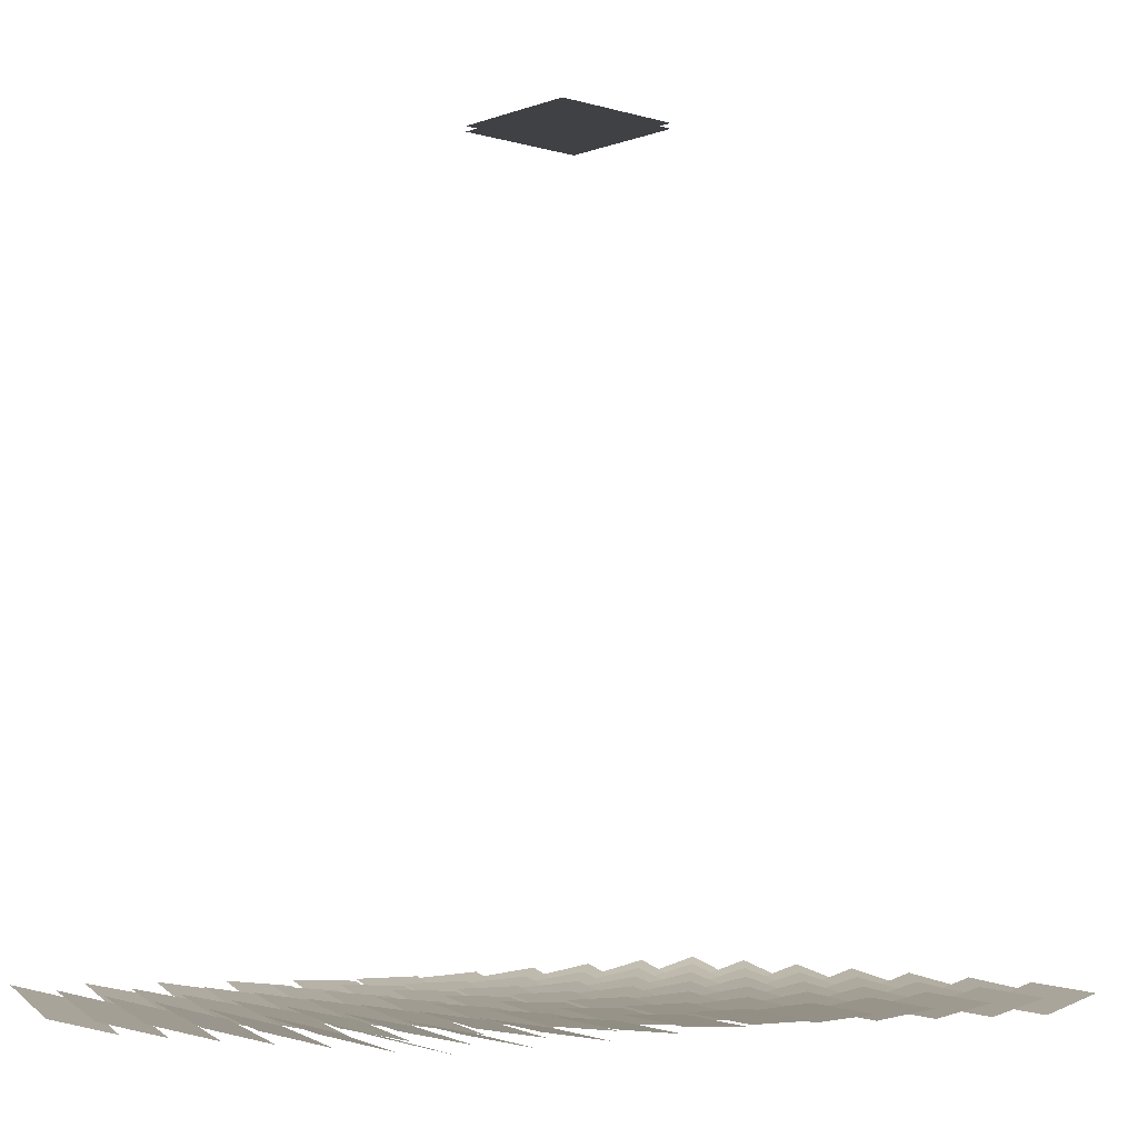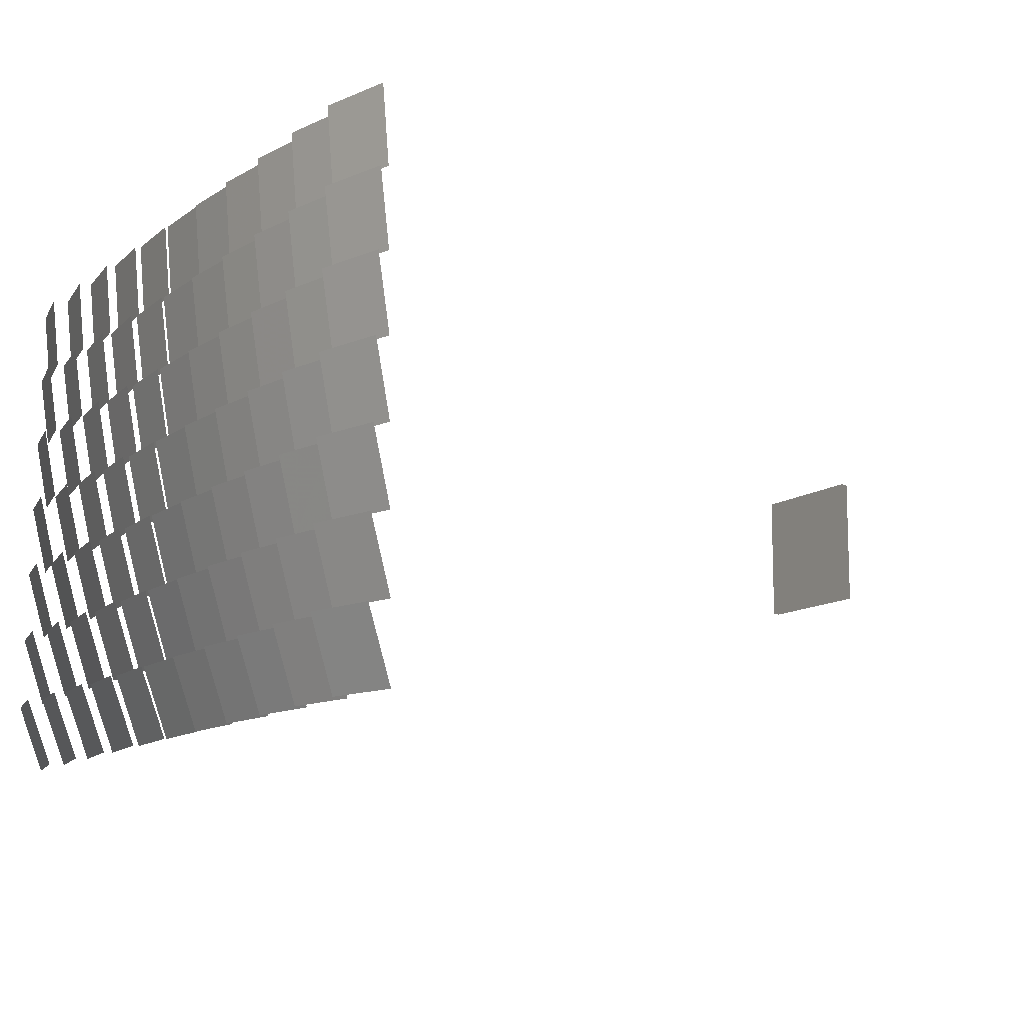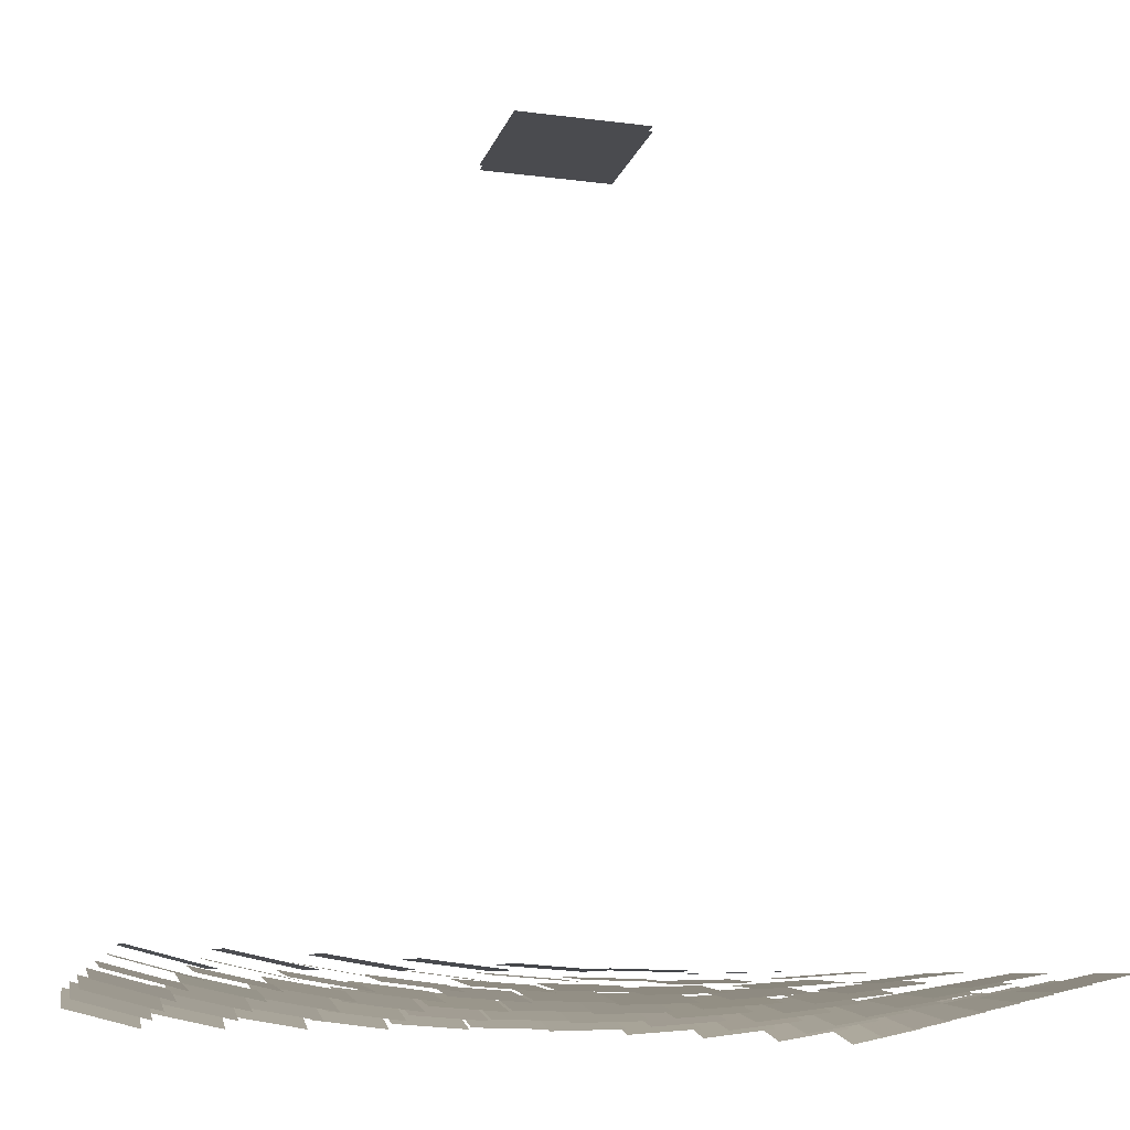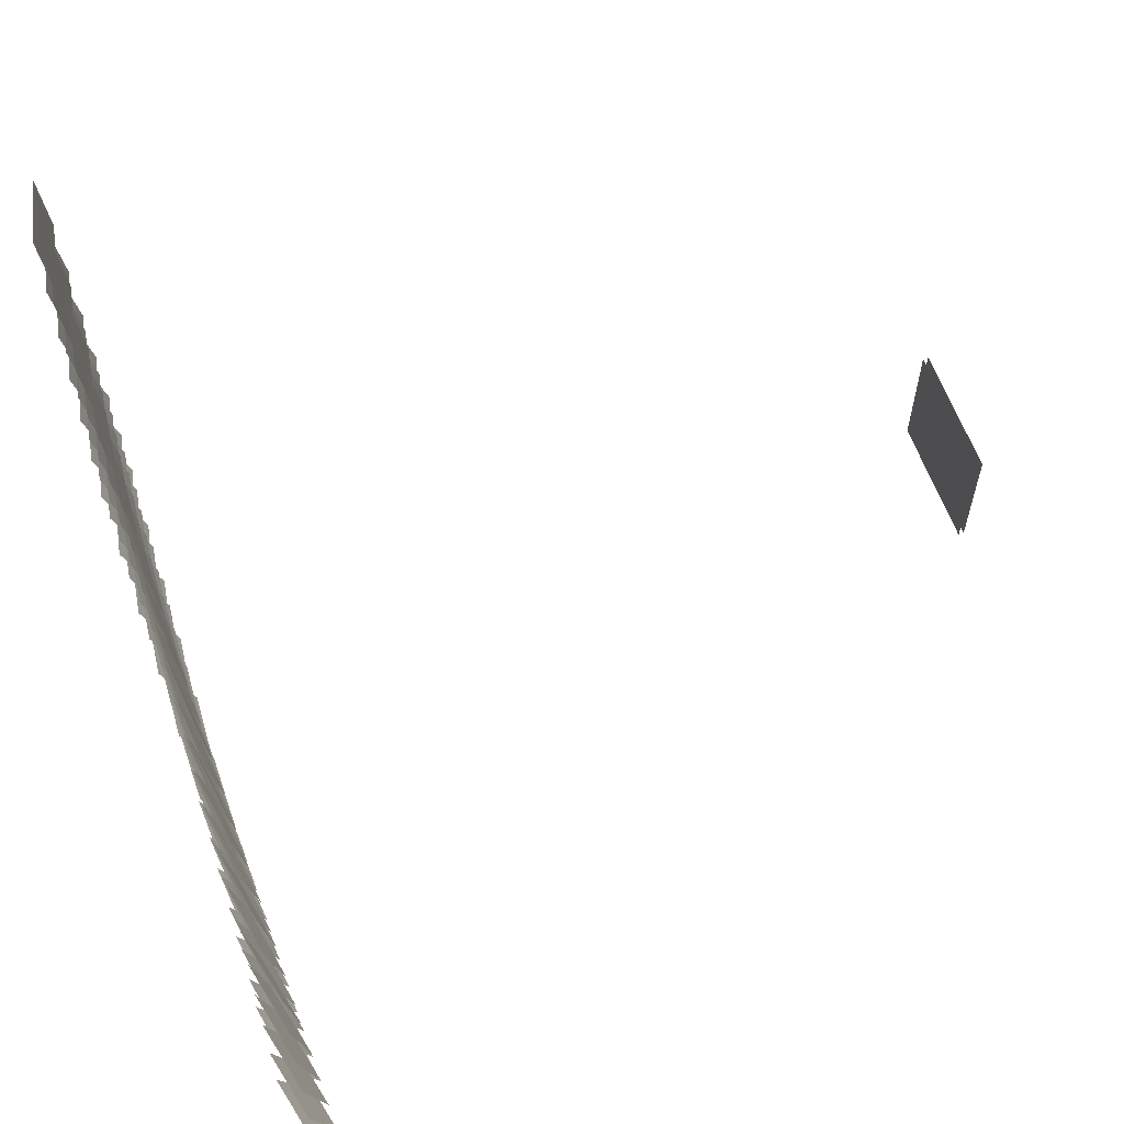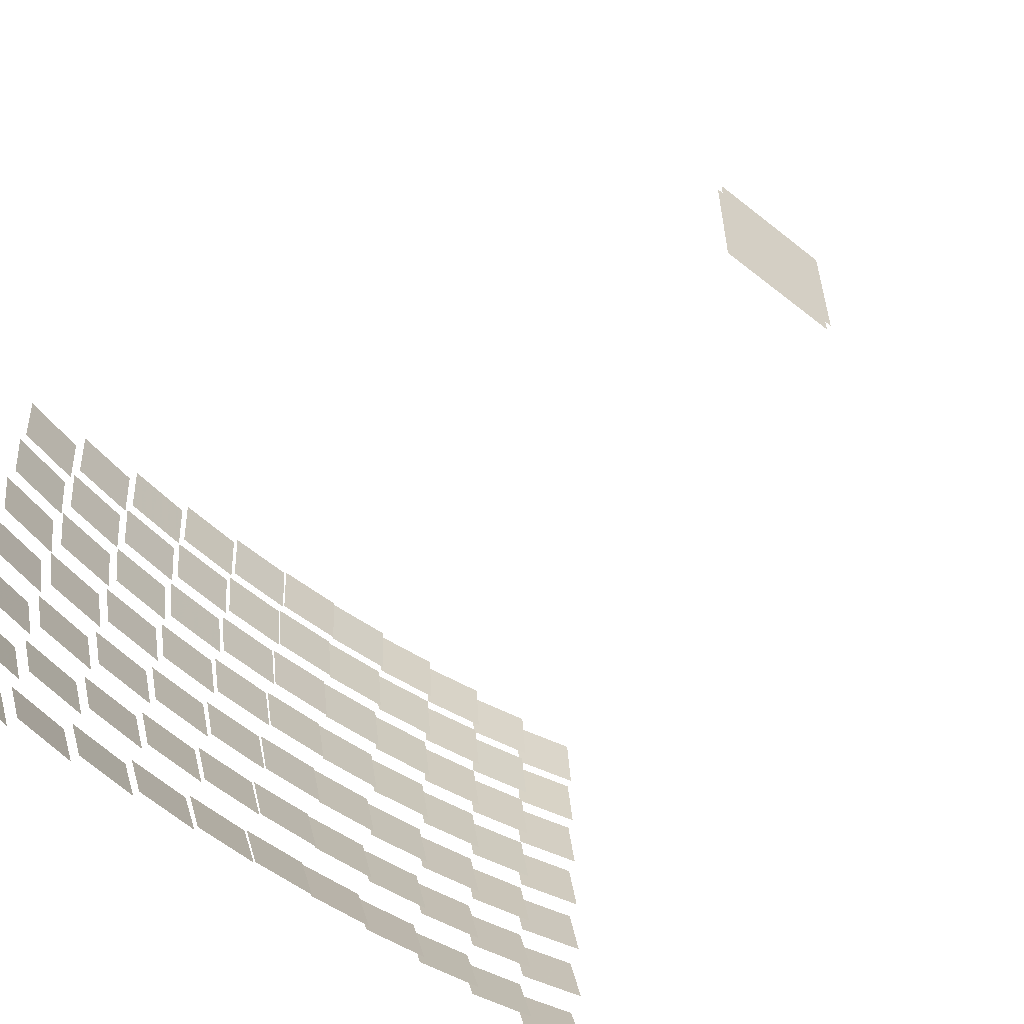
<metadata>
{"format":"obj","ext":"obj","renderer":"f3d","projection":"perspective","resolution":1024,"background":"white","views":[{"elev":-5.5,"azim":-41.8,"up":"+Y"},{"elev":-11.9,"azim":58.6,"up":"+Z"},{"elev":-14.3,"azim":-15.6,"up":"+Y"},{"elev":60.4,"azim":70.8,"up":"+Z"},{"elev":-54.9,"azim":140.1,"up":"+Z"}]}
</metadata>
<code>
g reflector76.so_facet.facet
v 0.638 0.006558 0.4957
v 0.498 -0.006558 0.3563
v 0.6355 0.0195 0.3563
v 0.5004 -0.0195 0.4957
f 1 2 3
f 1 4 2
g reflector71.so_facet.facet
v -0.07237 -0.009333 0.4957
v -0.2116 0.009333 0.3563
v -0.07179 0.002517 0.3563
v -0.2122 -0.002517 0.4957
f 5 6 7
f 5 8 6
g reflector45.so_facet.facet
v -0.6448 -0.02858 0.2108
v -0.7752 0.02858 0.07318
v -0.6389 -0.003625 0.07318
v -0.7811 0.003625 0.2108
f 9 10 11
f 9 12 10
g reflector9.so_facet.facet
v 0.4988 -0.01437 -0.3605
v 0.3532 0.01437 -0.4915
v 0.4918 0.03432 -0.4915
v 0.3602 -0.03432 -0.3605
f 13 14 15
f 13 16 14
g reflector3.so_facet.facet
v -0.3602 -0.03432 -0.3605
v -0.4918 0.03432 -0.4915
v -0.3532 0.01437 -0.4915
v -0.4988 -0.01437 -0.3605
f 17 18 19
f 17 20 18
g reflector16.so_facet.facet
v -0.07315 -0.02517 -0.2175
v -0.2108 0.02517 -0.3505
v -0.07101 0.01829 -0.3505
v -0.213 -0.01829 -0.2175
f 21 22 23
f 21 24 22
g reflector33.so_facet.facet
v 0.7824 -0.002164 -0.07456
v 0.6376 0.002164 -0.2094
v 0.7738 0.03437 -0.2094
v 0.6462 -0.03437 -0.07456
f 25 26 27
f 25 28 26
g absorber
v 0.125 1.5 0.125
v -0.125 1.5 -0.125
v 0.125 1.5 -0.125
v -0.125 1.5 0.125
f 29 30 31
f 29 32 30
g reflector36.so_facet.facet
v -0.359 -0.02557 0.06824
v -0.493 0.02557 -0.06824
v -0.3545 0.005277 -0.06824
v -0.4975 -0.005277 0.06824
f 33 34 35
f 33 36 34
g reflector39.so_facet.facet
v 0.07 -0.01545 0.06827
v -0.07 0.01545 -0.06827
v 0.07 0.01545 -0.06827
v -0.07 -0.01545 0.06827
f 37 38 39
f 37 40 38
g reflector67.so_facet.facet
v -0.6434 -0.02265 0.4957
v -0.7766 0.02265 0.3563
v -0.6403 -0.00913 0.3563
v -0.7797 0.00913 0.4957
f 41 42 43
f 41 44 42
g reflector51.so_facet.facet
v 0.2125 -0.008759 0.2109
v 0.07148 0.008759 0.07308
v 0.2113 0.01569 0.07308
v 0.07269 -0.01569 0.2109
f 45 46 47
f 45 48 46
g reflector54.so_facet.facet
v 0.6391 0.000828 0.2109
v 0.4969 -0.000828 0.07315
v 0.6344 0.02561 0.07315
v 0.5016 -0.02561 0.2109
f 49 50 51
f 49 52 50
g reflector22.so_facet.facet
v 0.7831 -0.005053 -0.2174
v 0.6369 0.005053 -0.3506
v 0.7732 0.0371 -0.3506
v 0.6468 -0.0371 -0.2174
f 53 54 55
f 53 56 54
g reflector27.so_facet.facet
v -0.07301 -0.0221 -0.07453
v -0.211 0.0221 -0.2095
v -0.07116 0.01517 -0.2095
v -0.2128 -0.01517 -0.07453
f 57 58 59
f 57 60 58
g reflector74.so_facet.facet
v 0.3543 0.0007087 0.4957
v 0.2137 -0.0007087 0.3563
v 0.3531 0.0128 0.3563
v 0.2149 -0.0128 0.4957
f 61 62 63
f 61 64 62
g reflector46.so_facet.facet
v -0.5016 -0.02561 0.2109
v -0.6344 0.02561 0.07315
v -0.4969 -0.000828 0.07315
v -0.6391 0.000828 0.2109
f 65 66 67
f 65 68 66
g reflector43.so_facet.facet
v 0.6397 -0.002164 0.06822
v 0.4963 0.002164 -0.06822
v 0.6338 0.02865 -0.06822
v 0.5022 -0.02865 0.06822
f 69 70 71
f 69 72 70
g reflector49.so_facet.facet
v -0.07269 -0.01569 0.2109
v -0.2113 0.01569 0.07308
v -0.07148 0.008759 0.07308
v -0.2125 -0.008759 0.2109
f 73 74 75
f 73 76 74
g reflector15.so_facet.facet
v -0.2165 -0.02845 -0.2175
v -0.3515 0.02845 -0.3505
v -0.2122 0.01482 -0.3505
v -0.3558 -0.01482 -0.2175
f 77 78 79
f 77 80 78
g reflector5.so_facet.facet
v -0.07329 -0.02808 -0.3605
v -0.2107 0.02808 -0.4915
v -0.07088 0.02127 -0.4915
v -0.2131 -0.02127 -0.3605
f 81 82 83
f 81 84 82
g reflector10.so_facet.facet
v 0.6413 -0.01105 -0.3604
v 0.4947 0.01105 -0.4916
v 0.6322 0.03711 -0.4916
v 0.5038 -0.03711 -0.3604
f 85 86 87
f 85 88 86
g reflector31.so_facet.facet
v 0.498 -0.008373 -0.07454
v 0.354 0.008373 -0.2095
v 0.4926 0.02863 -0.2095
v 0.3594 -0.02863 -0.07454
f 89 90 91
f 89 92 90
g reflector34.so_facet.facet
v -0.6455 -0.03152 0.06819
v -0.7745 0.03152 -0.06819
v -0.6382 -0.0007441 -0.06819
v -0.7818 0.0007441 0.06819
f 93 94 95
f 93 96 94
g reflector61.so_facet.facet
v 0.07 -0.009003 0.3534
v -0.07 0.009003 0.2146
v 0.07 0.009003 0.2146
v -0.07 -0.009003 0.3534
f 97 98 99
f 97 100 98
g reflector64.so_facet.facet
v 0.4966 0.0008348 0.3534
v 0.3554 -0.0008348 0.2146
v 0.4939 0.0193 0.2146
v 0.3581 -0.0193 0.3534
f 101 102 103
f 101 104 102
g reflector59.so_facet.facet
v -0.2152 -0.01593 0.3534
v -0.3528 0.01593 0.2146
v -0.2134 0.002291 0.2146
v -0.3546 -0.002291 0.3534
f 105 106 107
f 105 108 106
g reflector53.so_facet.facet
v 0.4971 -0.002189 0.2109
v 0.3549 0.002189 0.07312
v 0.4935 0.02245 0.07312
v 0.3585 -0.02245 0.2109
f 109 110 111
f 109 112 110
g reflector56.so_facet.facet
v -0.6441 -0.02561 0.3533
v -0.7759 0.02561 0.2147
v -0.6396 -0.006434 0.2147
v -0.7804 0.006434 0.3533
f 113 114 115
f 113 116 114
g reflector24.so_facet.facet
v -0.5028 -0.03161 -0.07455
v -0.6332 0.03161 -0.2094
v -0.4957 0.005174 -0.2094
v -0.6403 -0.005174 -0.07455
f 117 118 119
f 117 120 118
g reflector29.so_facet.facet
v 0.2128 -0.01517 -0.07453
v 0.07116 0.01517 -0.2095
v 0.211 0.0221 -0.2095
v 0.07301 -0.0221 -0.07453
f 121 122 123
f 121 124 122
g reflector77.so_facet.facet
v 0.7797 0.00913 0.4957
v 0.6403 -0.00913 0.3563
v 0.7766 0.02265 0.3563
v 0.6434 -0.02265 0.4957
f 125 126 127
f 125 128 126
g reflector72.so_facet.facet
v 0.07 -0.005885 0.4958
v -0.07 0.005885 0.3562
v 0.07 0.005885 0.3562
v -0.07 -0.005885 0.4958
f 129 130 131
f 129 132 130
g reflector44.so_facet.facet
v 0.7818 0.0007441 0.06819
v 0.6382 -0.0007441 -0.06819
v 0.7745 0.03152 -0.06819
v 0.6455 -0.03152 0.06819
f 133 134 135
f 133 136 134
g reflector41.so_facet.facet
v 0.3552 -0.008564 0.06826
v 0.2128 0.008564 -0.06826
v 0.3521 0.02231 -0.06826
v 0.2159 -0.02231 0.06826
f 137 138 139
f 137 140 138
g reflector8.so_facet.facet
v 0.3561 -0.01779 -0.3605
v 0.2119 0.01779 -0.4915
v 0.3513 0.0313 -0.4915
v 0.2167 -0.0313 -0.3605
f 141 142 143
f 141 144 142
g reflector18.so_facet.facet
v 0.213 -0.01829 -0.2175
v 0.07101 0.01829 -0.3505
v 0.2108 0.02517 -0.3505
v 0.07315 -0.02517 -0.2175
f 145 146 147
f 145 148 146
g reflector2.so_facet.facet
v -0.5038 -0.03711 -0.3604
v -0.6322 0.03711 -0.4916
v -0.4947 0.01105 -0.4916
v -0.6413 -0.01105 -0.3604
f 149 150 151
f 149 152 150
g reflector7.so_facet.facet
v 0.2131 -0.02127 -0.3605
v 0.07088 0.02127 -0.4915
v 0.2107 0.02808 -0.4915
v 0.07329 -0.02808 -0.3605
f 153 154 155
f 153 156 154
g reflector12.so_facet.facet
v -0.6468 -0.0371 -0.2174
v -0.7732 0.0371 -0.3506
v -0.6369 0.005053 -0.3506
v -0.7831 -0.005053 -0.2174
f 157 158 159
f 157 160 158
g reflector37.so_facet.facet
v -0.2159 -0.02231 0.06826
v -0.3521 0.02231 -0.06826
v -0.2128 0.008564 -0.06826
v -0.3552 -0.008564 0.06826
f 161 162 163
f 161 164 162
g reflector17.so_facet.facet
v 0.07 -0.02176 -0.2175
v -0.07 0.02176 -0.3505
v 0.07 0.02176 -0.3505
v -0.07 -0.02176 -0.2175
f 165 166 167
f 165 168 166
g reflector63.so_facet.facet
v 0.3546 -0.002291 0.3534
v 0.2134 0.002291 0.2146
v 0.3528 0.01593 0.2146
v 0.2152 -0.01593 0.3534
f 169 170 171
f 169 172 170
g reflector66.so_facet.facet
v 0.7804 0.006434 0.3533
v 0.6396 -0.006434 0.2147
v 0.7759 0.02561 0.2147
v 0.6441 -0.02561 0.3533
f 173 174 175
f 173 176 174
g reflector69.so_facet.facet
v -0.3576 -0.01621 0.4957
v -0.4944 0.01621 0.3563
v -0.3558 -0.003745 0.3563
v -0.4962 0.003745 0.4957
f 177 178 179
f 177 180 178
g reflector55.so_facet.facet
v 0.7811 0.003625 0.2108
v 0.6389 -0.003625 0.07318
v 0.7752 0.02858 0.07318
v 0.6448 -0.02858 0.2108
f 181 182 183
f 181 184 182
g reflector21.so_facet.facet
v 0.6408 -0.008151 -0.2174
v 0.4952 0.008151 -0.3506
v 0.6327 0.03445 -0.3506
v 0.5033 -0.03445 -0.2174
f 185 186 187
f 185 188 186
g reflector26.so_facet.facet
v -0.2162 -0.02544 -0.07454
v -0.3518 0.02544 -0.2095
v -0.2125 0.01172 -0.2095
v -0.3555 -0.01172 -0.07454
f 189 190 191
f 189 192 190
g reflector75.so_facet.facet
v 0.4962 0.003745 0.4957
v 0.3558 -0.003745 0.3563
v 0.4944 0.01621 0.3563
v 0.3576 -0.01621 0.4957
f 193 194 195
f 193 196 194
g reflector70.so_facet.facet
v -0.2149 -0.0128 0.4957
v -0.3531 0.0128 0.3563
v -0.2137 -0.0007087 0.3563
v -0.3543 0.0007087 0.4957
f 197 198 199
f 197 200 198
g reflector42.so_facet.facet
v 0.4975 -0.005277 0.06824
v 0.3545 0.005277 -0.06824
v 0.493 0.02557 -0.06824
v 0.359 -0.02557 0.06824
f 201 202 203
f 201 204 202
g reflector48.so_facet.facet
v -0.2155 -0.01912 0.2109
v -0.3525 0.01912 0.07309
v -0.2131 0.0054 0.07309
v -0.3549 -0.0054 0.2109
f 205 206 207
f 205 208 206
g reflector4.so_facet.facet
v -0.2167 -0.0313 -0.3605
v -0.3513 0.0313 -0.4915
v -0.2119 0.01779 -0.4915
v -0.3561 -0.01779 -0.3605
f 209 210 211
f 209 212 210
g reflector11.so_facet.facet
v 0.7837 -0.00788 -0.3604
v 0.6363 0.00788 -0.4916
v 0.7726 0.03966 -0.4916
v 0.6474 -0.03966 -0.3604
f 213 214 215
f 213 216 214
g reflector32.so_facet.facet
v 0.6403 -0.005174 -0.07455
v 0.4957 0.005174 -0.2094
v 0.6332 0.03161 -0.2094
v 0.5028 -0.03161 -0.07455
f 217 218 219
f 217 220 218
g absorber_glazing
v 0.125 1.49 0.125
v -0.125 1.49 -0.125
v 0.125 1.49 -0.125
v -0.125 1.49 0.125
f 221 222 223
f 221 224 222
g reflector35.so_facet.facet
v -0.5022 -0.02865 0.06822
v -0.6338 0.02865 -0.06822
v -0.4963 0.002164 -0.06822
v -0.6397 -0.002164 0.06822
f 225 226 227
f 225 228 226
g reflector38.so_facet.facet
v -0.07285 -0.01892 0.06827
v -0.2111 0.01892 -0.06827
v -0.07132 0.01197 -0.06827
v -0.2127 -0.01197 0.06827
f 229 230 231
f 229 232 230
g reflector60.so_facet.facet
v -0.07253 -0.01247 0.3534
v -0.2115 0.01247 0.2146
v -0.07164 0.005588 0.2146
v -0.2124 -0.005588 0.3534
f 233 234 235
f 233 236 234
g reflector50.so_facet.facet
v 0.07 -0.01221 0.2109
v -0.07 0.01221 0.07307
v 0.07 0.01221 0.07307
v -0.07 -0.01221 0.2109
f 237 238 239
f 237 240 238
g reflector57.so_facet.facet
v -0.501 -0.02255 0.3533
v -0.635 0.02255 0.2147
v -0.4974 -0.00375 0.2147
v -0.6386 0.00375 0.3533
f 241 242 243
f 241 244 242
g reflector23.so_facet.facet
v -0.6462 -0.03437 -0.07456
v -0.7738 0.03437 -0.2094
v -0.6376 0.002164 -0.2094
v -0.7824 -0.002164 -0.07456
f 245 246 247
f 245 248 246
g reflector28.so_facet.facet
v 0.07 -0.01865 -0.07453
v -0.07 0.01865 -0.2095
v 0.07 0.01865 -0.2095
v -0.07 -0.01865 -0.07453
f 249 250 251
f 249 252 250
g reflector73.so_facet.facet
v 0.2122 -0.002517 0.4957
v 0.07179 0.002517 0.3563
v 0.2116 0.009333 0.3563
v 0.07237 -0.009333 0.4957
f 253 254 255
f 253 256 254
g reflector47.so_facet.facet
v -0.3585 -0.02245 0.2109
v -0.4935 0.02245 0.07312
v -0.3549 0.002189 0.07312
v -0.4971 -0.002189 0.2109
f 257 258 259
f 257 260 258
g reflector40.so_facet.facet
v 0.2127 -0.01197 0.06827
v 0.07132 0.01197 -0.06827
v 0.2111 0.01892 -0.06827
v 0.07285 -0.01892 0.06827
f 261 262 263
f 261 264 262
g reflector19.so_facet.facet
v 0.3558 -0.01482 -0.2175
v 0.2122 0.01482 -0.3505
v 0.3515 0.02845 -0.3505
v 0.2165 -0.02845 -0.2175
f 265 266 267
f 265 268 266
g reflector1.so_facet.facet
v -0.6474 -0.03966 -0.3604
v -0.7726 0.03966 -0.4916
v -0.6363 0.00788 -0.4916
v -0.7837 -0.00788 -0.3604
f 269 270 271
f 269 272 270
g reflector6.so_facet.facet
v 0.07 -0.02472 -0.3605
v -0.07 0.02472 -0.4915
v 0.07 0.02472 -0.4915
v -0.07 -0.02472 -0.3605
f 273 274 275
f 273 276 274
g reflector13.so_facet.facet
v -0.5033 -0.03445 -0.2174
v -0.6327 0.03445 -0.3506
v -0.4952 0.008151 -0.3506
v -0.6408 -0.008151 -0.2174
f 277 278 279
f 277 280 278
g reflector14.so_facet.facet
v -0.3599 -0.03156 -0.2175
v -0.4921 0.03156 -0.3505
v -0.3536 0.01142 -0.3505
v -0.4984 -0.01142 -0.2175
f 281 282 283
f 281 284 282
g reflector30.so_facet.facet
v 0.3555 -0.01172 -0.07454
v 0.2125 0.01172 -0.2095
v 0.3518 0.02544 -0.2095
v 0.2162 -0.02544 -0.07454
f 285 286 287
f 285 288 286
g reflector62.so_facet.facet
v 0.2124 -0.005588 0.3534
v 0.07164 0.005588 0.2146
v 0.2115 0.01247 0.2146
v 0.07253 -0.01247 0.3534
f 289 290 291
f 289 292 290
g reflector65.so_facet.facet
v 0.6386 0.00375 0.3533
v 0.4974 -0.00375 0.2147
v 0.635 0.02255 0.2147
v 0.501 -0.02255 0.3533
f 293 294 295
f 293 296 294
g reflector68.so_facet.facet
v -0.5004 -0.0195 0.4957
v -0.6355 0.0195 0.3563
v -0.498 -0.006558 0.3563
v -0.638 0.006558 0.4957
f 297 298 299
f 297 300 298
g reflector58.so_facet.facet
v -0.3581 -0.0193 0.3534
v -0.4939 0.0193 0.2146
v -0.3554 -0.0008348 0.2146
v -0.4966 0.0008348 0.3534
f 301 302 303
f 301 304 302
g reflector52.so_facet.facet
v 0.3549 -0.0054 0.2109
v 0.2131 0.0054 0.07309
v 0.3525 0.01912 0.07309
v 0.2155 -0.01912 0.2109
f 305 306 307
f 305 308 306
g reflector20.so_facet.facet
v 0.4984 -0.01142 -0.2175
v 0.3536 0.01142 -0.3505
v 0.4921 0.03156 -0.3505
v 0.3599 -0.03156 -0.2175
f 309 310 311
f 309 312 310
g reflector25.so_facet.facet
v -0.3594 -0.02863 -0.07454
v -0.4926 0.02863 -0.2095
v -0.354 0.008373 -0.2095
v -0.498 -0.008373 -0.07454
f 313 314 315
f 313 316 314

</code>
